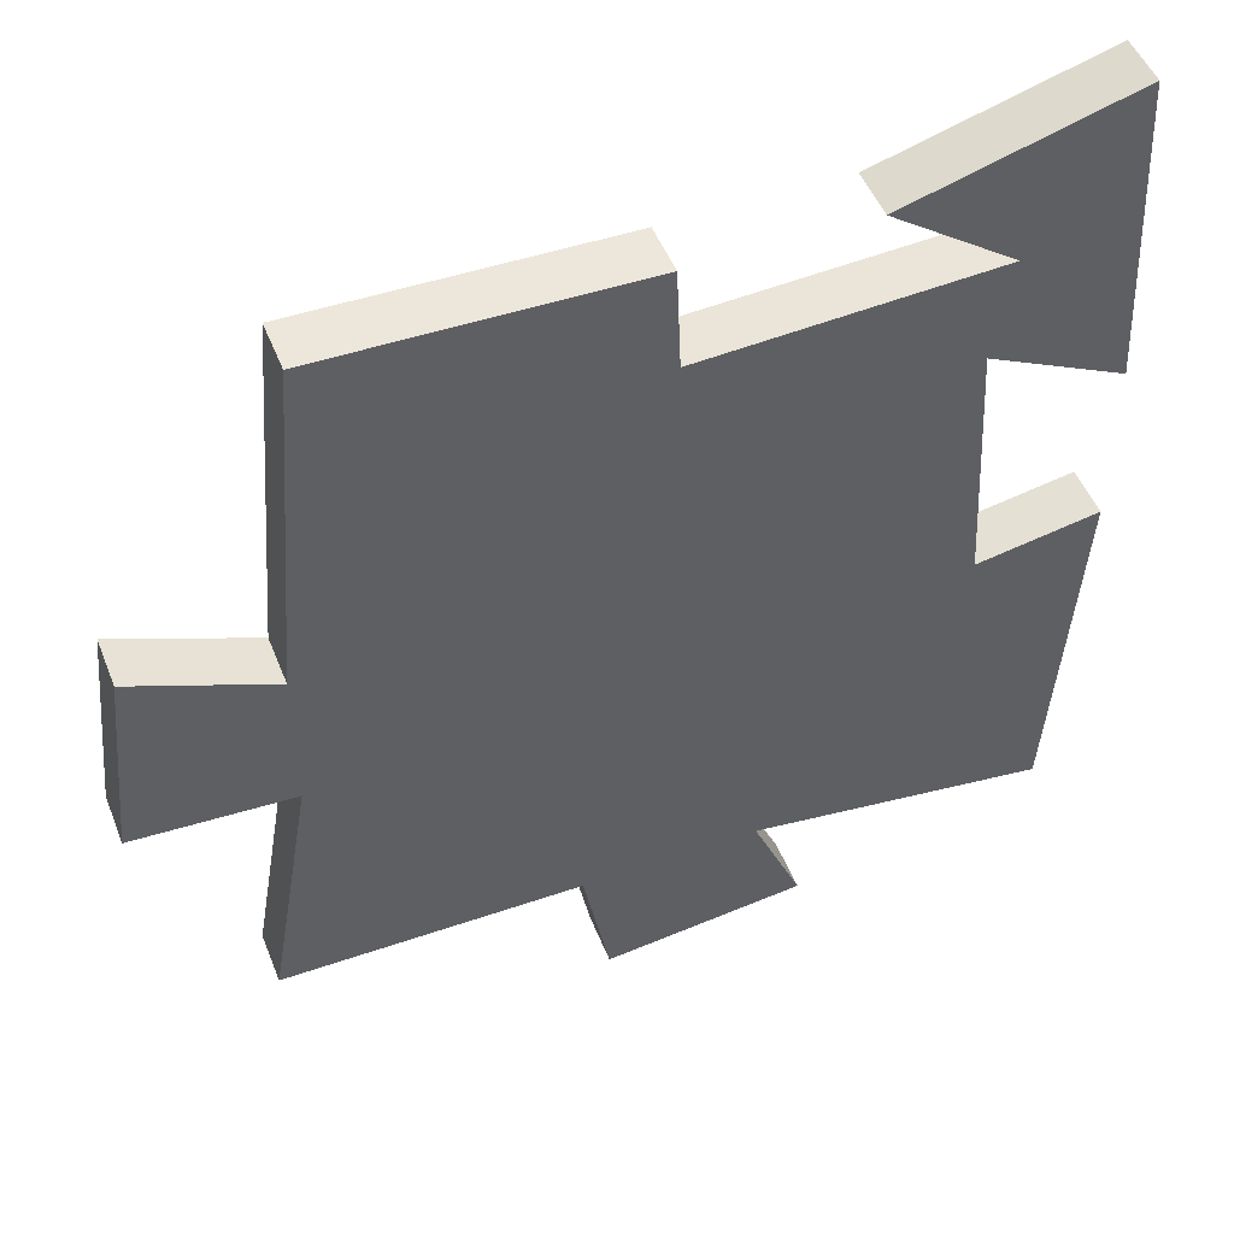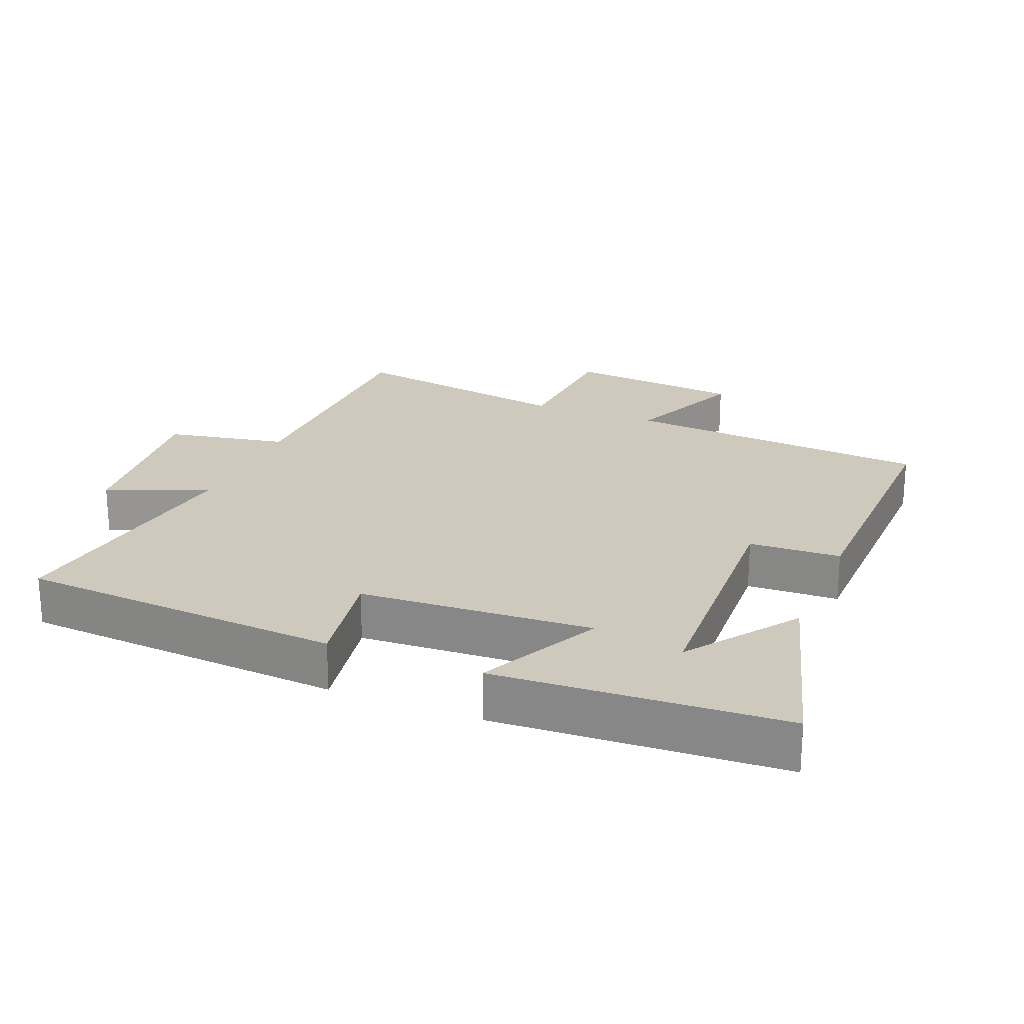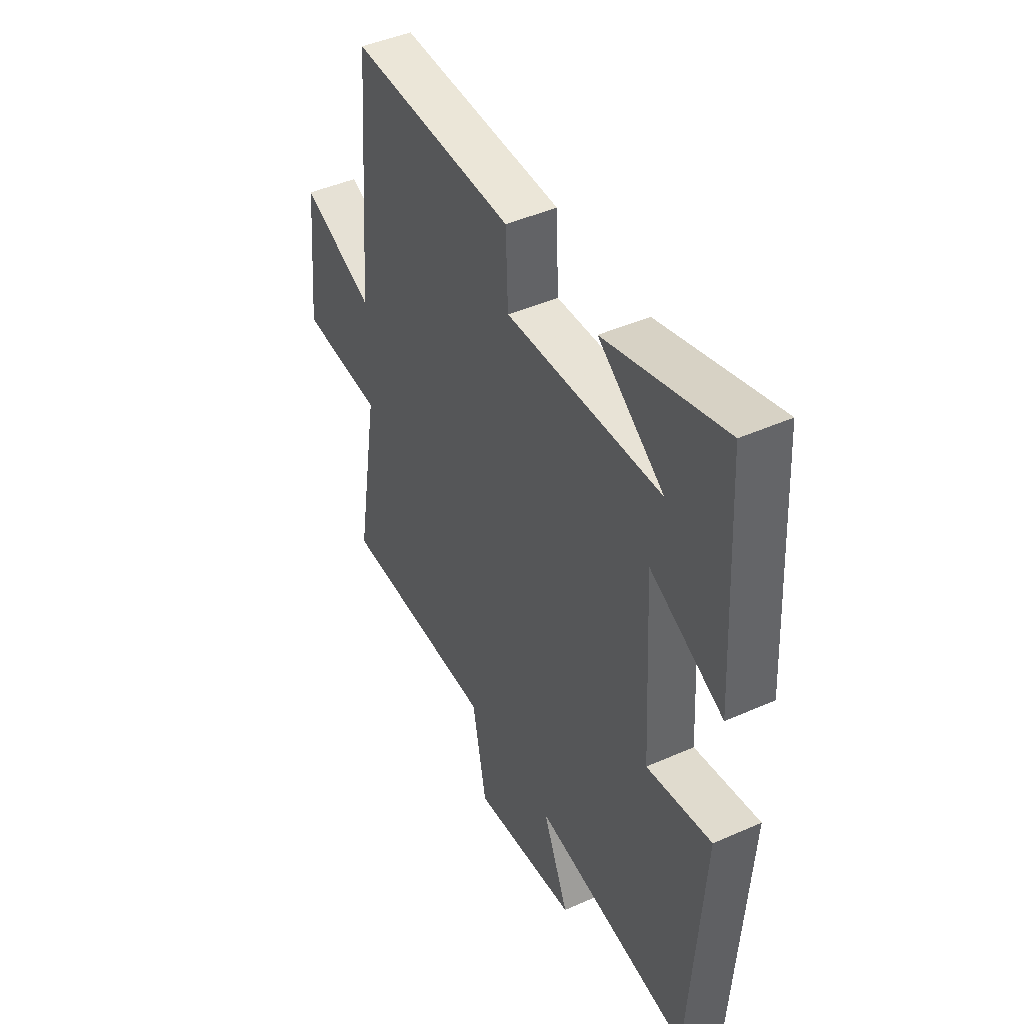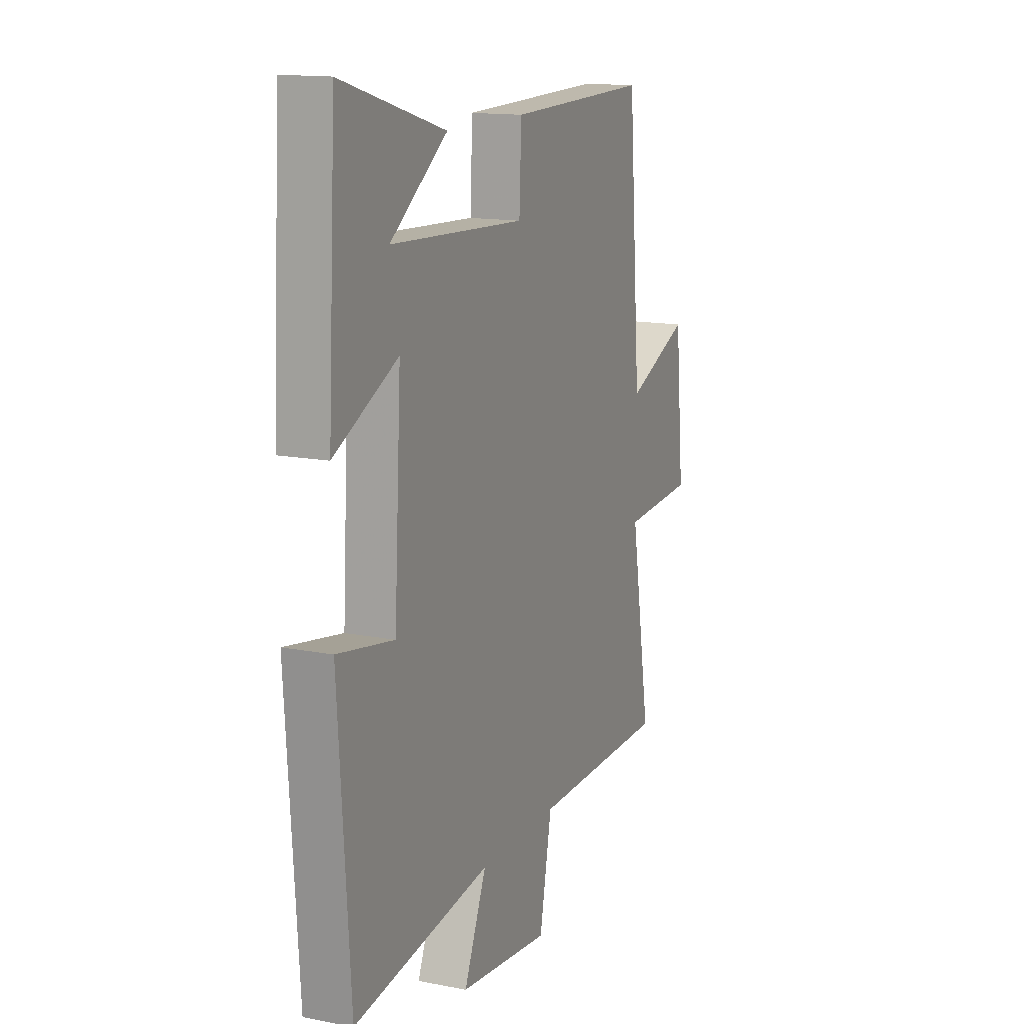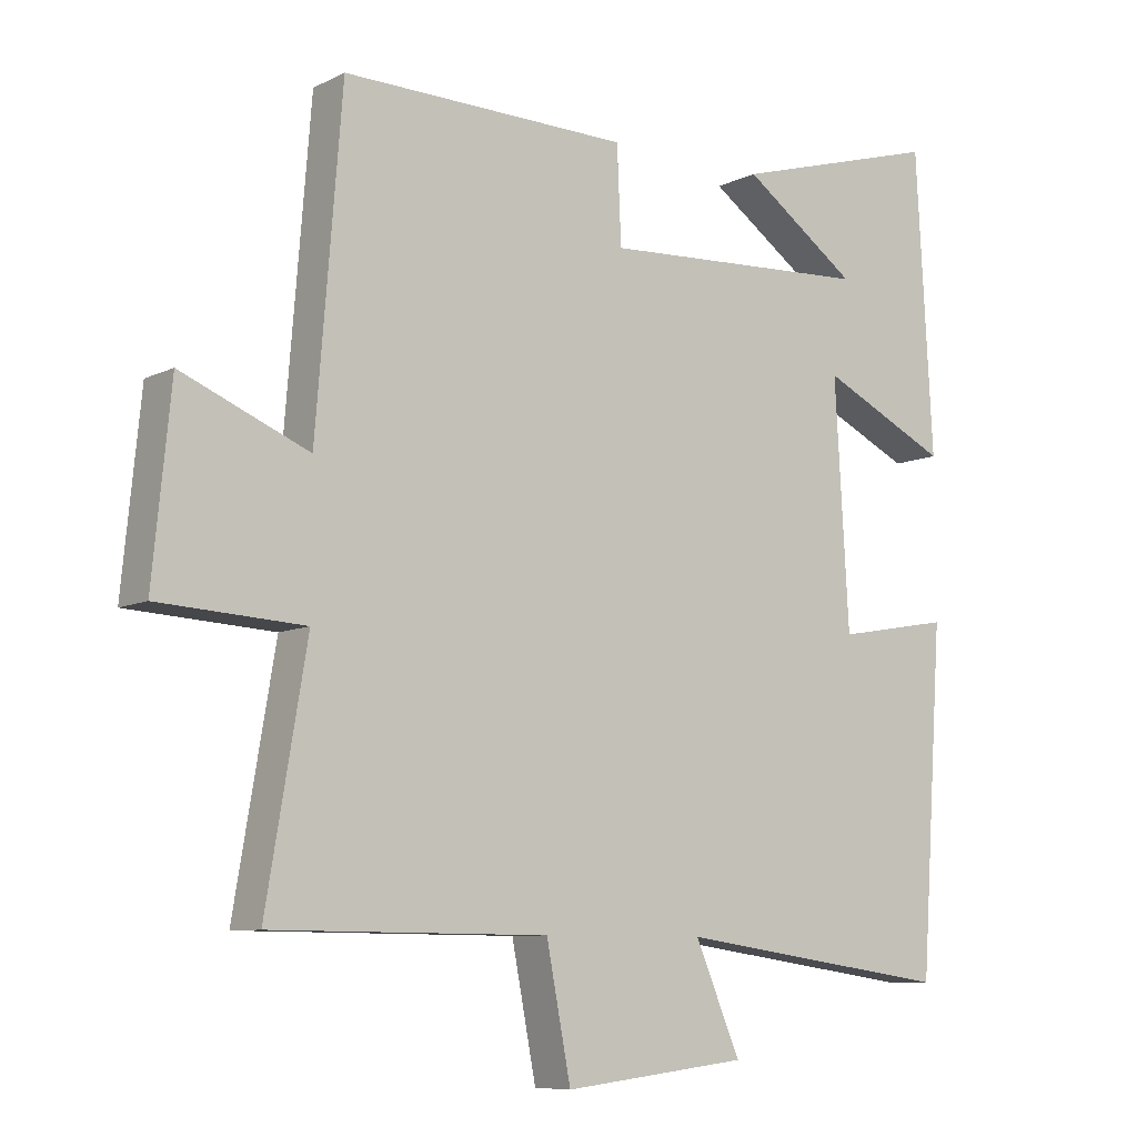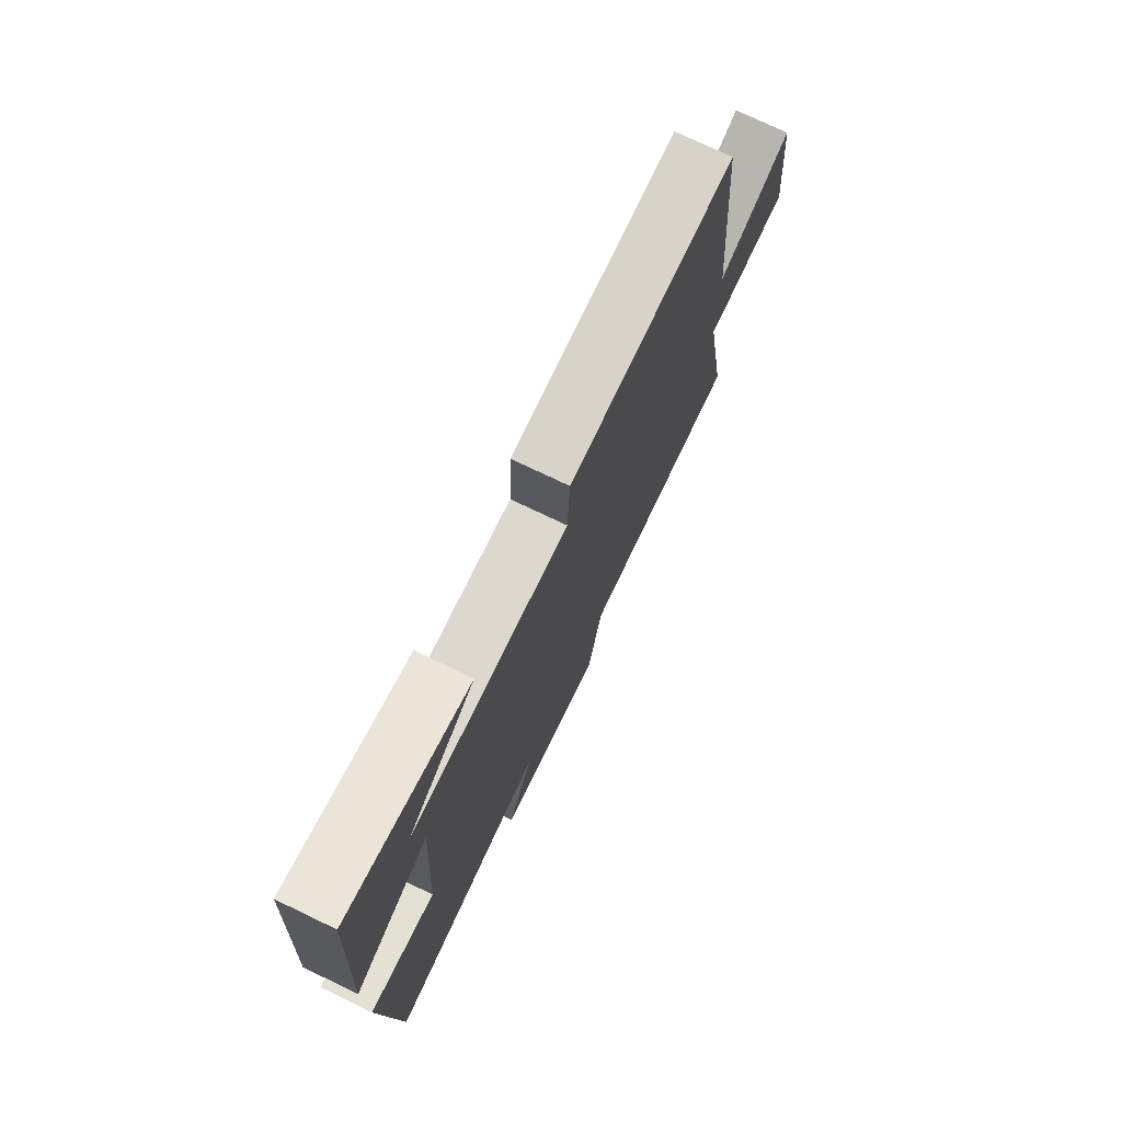
<metadata>
{"format":"obj","ext":"obj","renderer":"f3d","projection":"perspective","resolution":1024,"background":"white","views":[{"elev":49.4,"azim":158.8,"up":"+Z"},{"elev":22.6,"azim":-67.7,"up":"+Y"},{"elev":44.7,"azim":-117.3,"up":"+Z"},{"elev":14.4,"azim":-66.8,"up":"+Z"},{"elev":-8.4,"azim":142.7,"up":"+Z"},{"elev":75.4,"azim":-64.4,"up":"+Z"}]}
</metadata>
<code>
v 0.558 0.07 -0.497
v 0.163 0.07 -0.5
v 0.128 0.07 -0.682
v -0.136 0.07 -0.652
v -0.071 0.07 -0.5
v -0.467 0.07 -0.557
v -0.5 0.07 -0.072
v -0.337 0.07 -0.101
v -0.317 0.07 0.247
v -0.5 0.07 0.158
v -0.476 0.07 0.586
v -0.177 0.07 0.5
v -0.341 0.07 0.383
v 0.047 0.07 0.363
v 0.053 0.07 0.5
v 0.463 0.07 0.508
v 0.5 0.07 0.046
v 0.682 0.07 0.122
v 0.708 0.07 -0.142
v 0.5 0.07 -0.154
v 0.558 0 -0.497
v 0.163 0 -0.5
v 0.128 0 -0.682
v -0.136 0 -0.652
v -0.071 0 -0.5
v -0.467 0 -0.557
v -0.5 0 -0.072
v -0.337 0 -0.101
v -0.317 0 0.247
v -0.5 0 0.158
v -0.476 0 0.586
v -0.177 0 0.5
v -0.341 0 0.383
v 0.047 0 0.363
v 0.053 0 0.5
v 0.463 0 0.508
v 0.5 0 0.046
v 0.682 0 0.122
v 0.708 0 -0.142
v 0.5 0 -0.154
f 17 18 19 20
f 16 17 20
f 15 16 20
f 14 15 20
f 20 1 2
f 14 20 2
f 13 14 2
f 11 12 13
f 9 10 11 13
f 9 13 2 3
f 8 9 3
f 5 6 7 8
f 5 8 3
f 3 4 5
f 40 39 38 37
f 40 37 36
f 40 36 35
f 40 35 34
f 22 21 40
f 22 40 34
f 22 34 33
f 33 32 31
f 33 31 30 29
f 23 22 33 29
f 23 29 28
f 28 27 26 25
f 23 28 25
f 25 24 23
f 1 21 22 2
f 2 22 23 3
f 3 23 24 4
f 4 24 25 5
f 5 25 26 6
f 6 26 27 7
f 7 27 28 8
f 8 28 29 9
f 9 29 30 10
f 10 30 31 11
f 11 31 32 12
f 12 32 33 13
f 13 33 34 14
f 14 34 35 15
f 15 35 36 16
f 16 36 37 17
f 17 37 38 18
f 18 38 39 19
f 19 39 40 20
f 20 40 21 1

</code>
